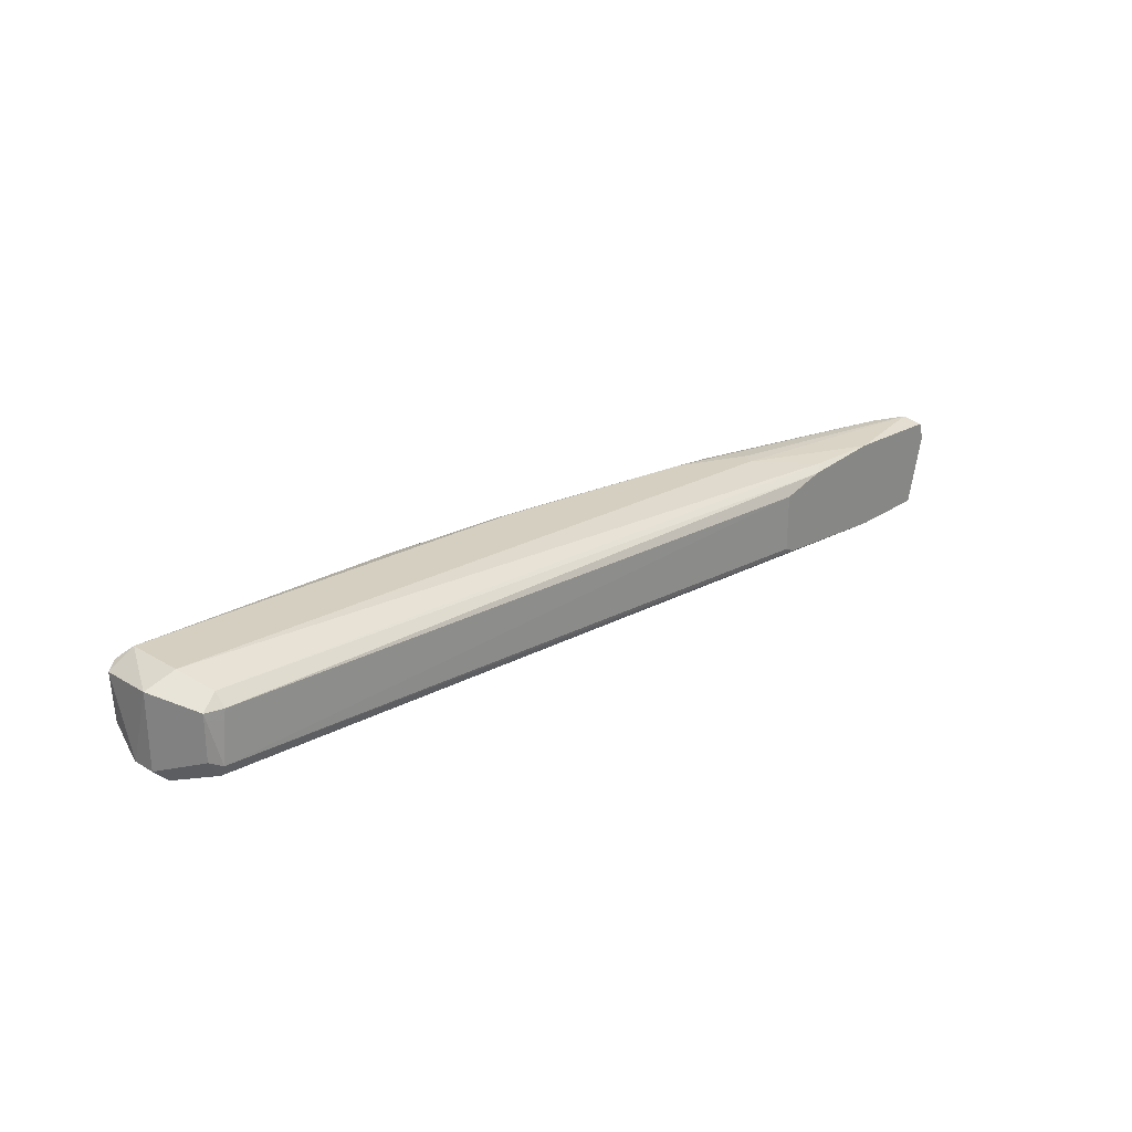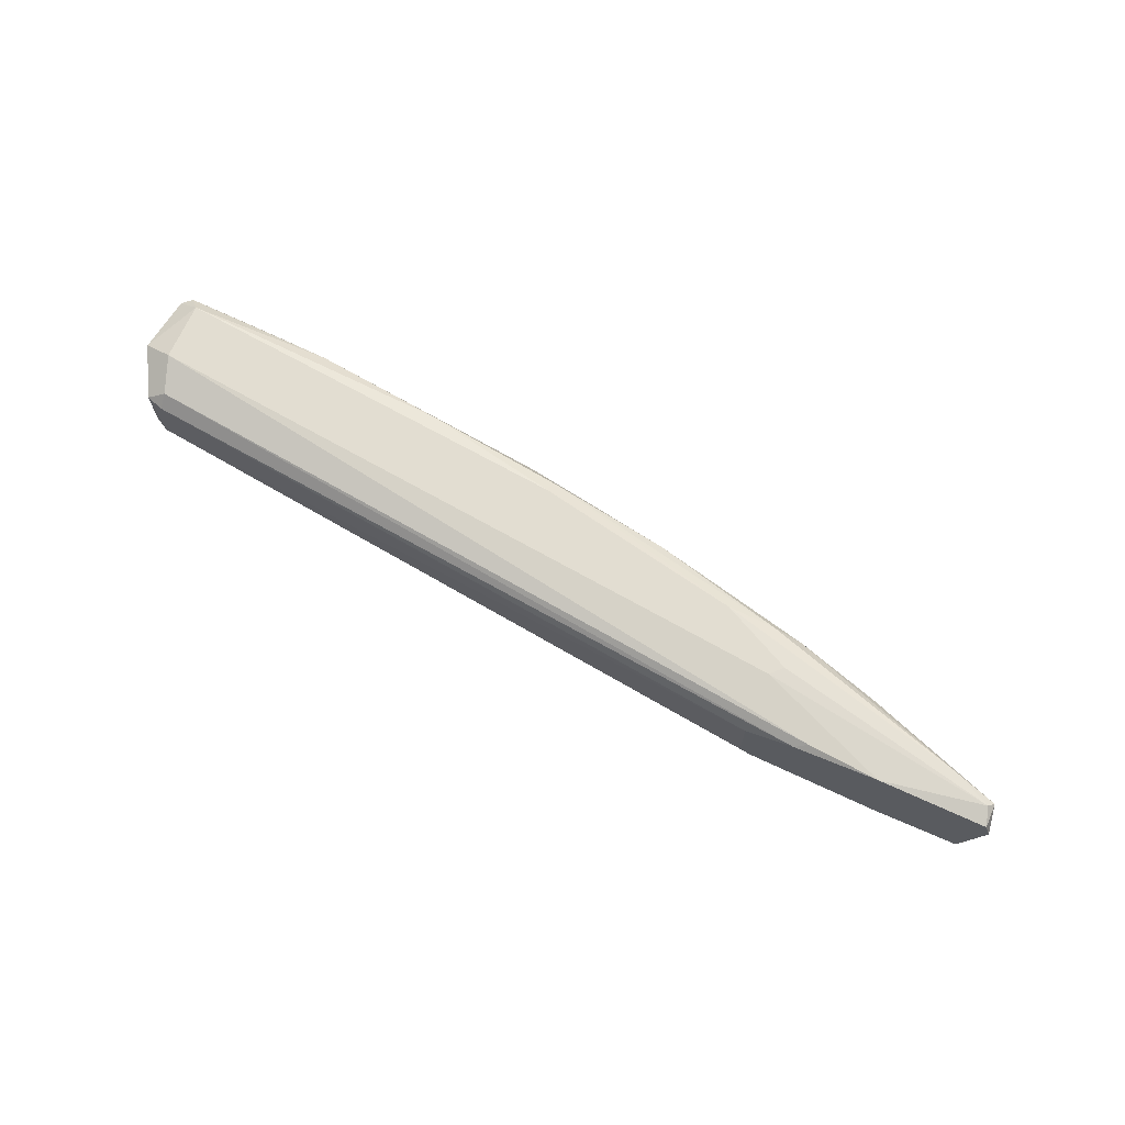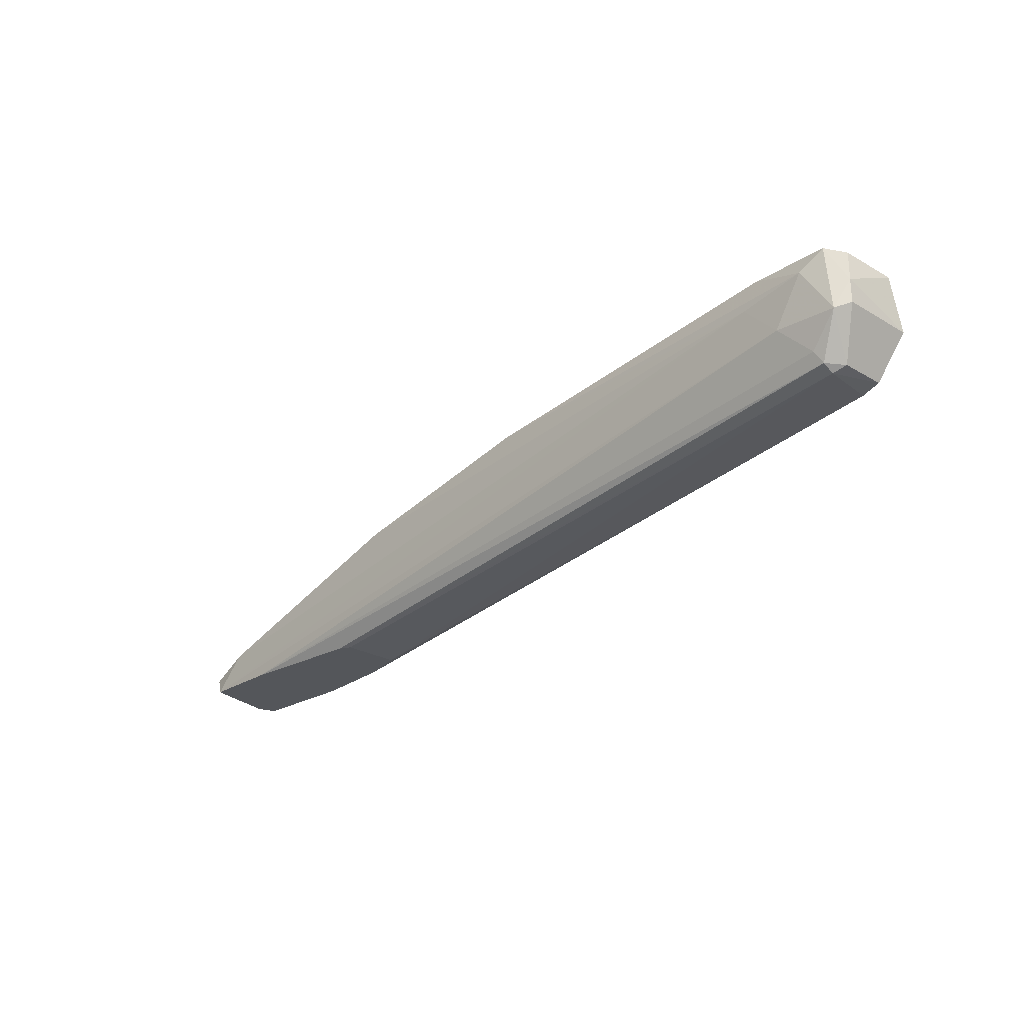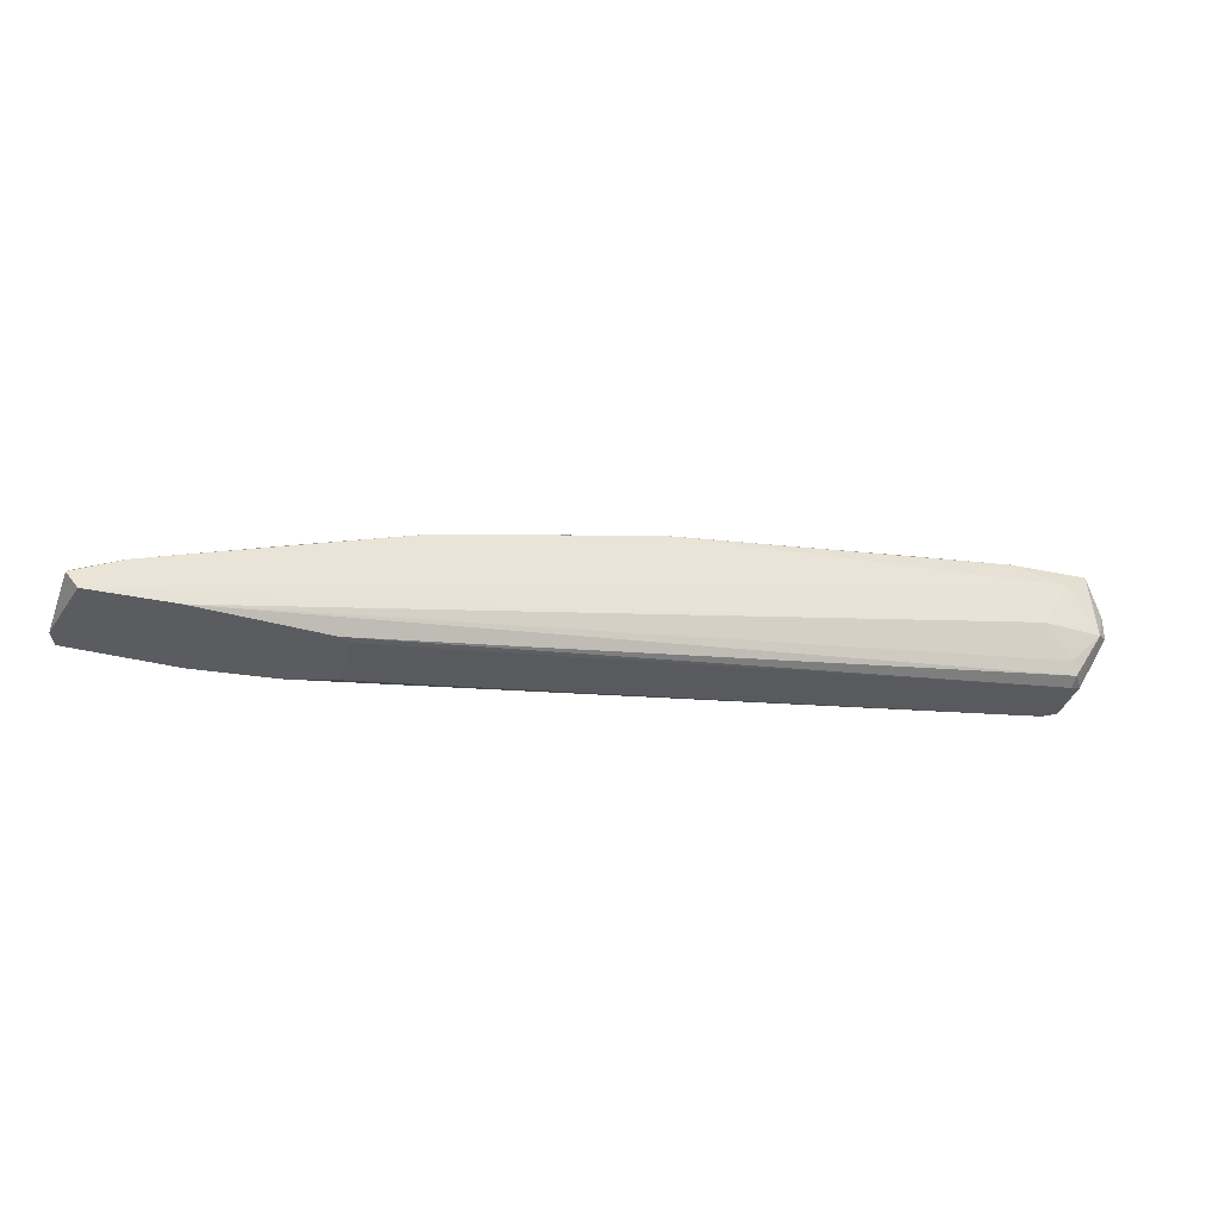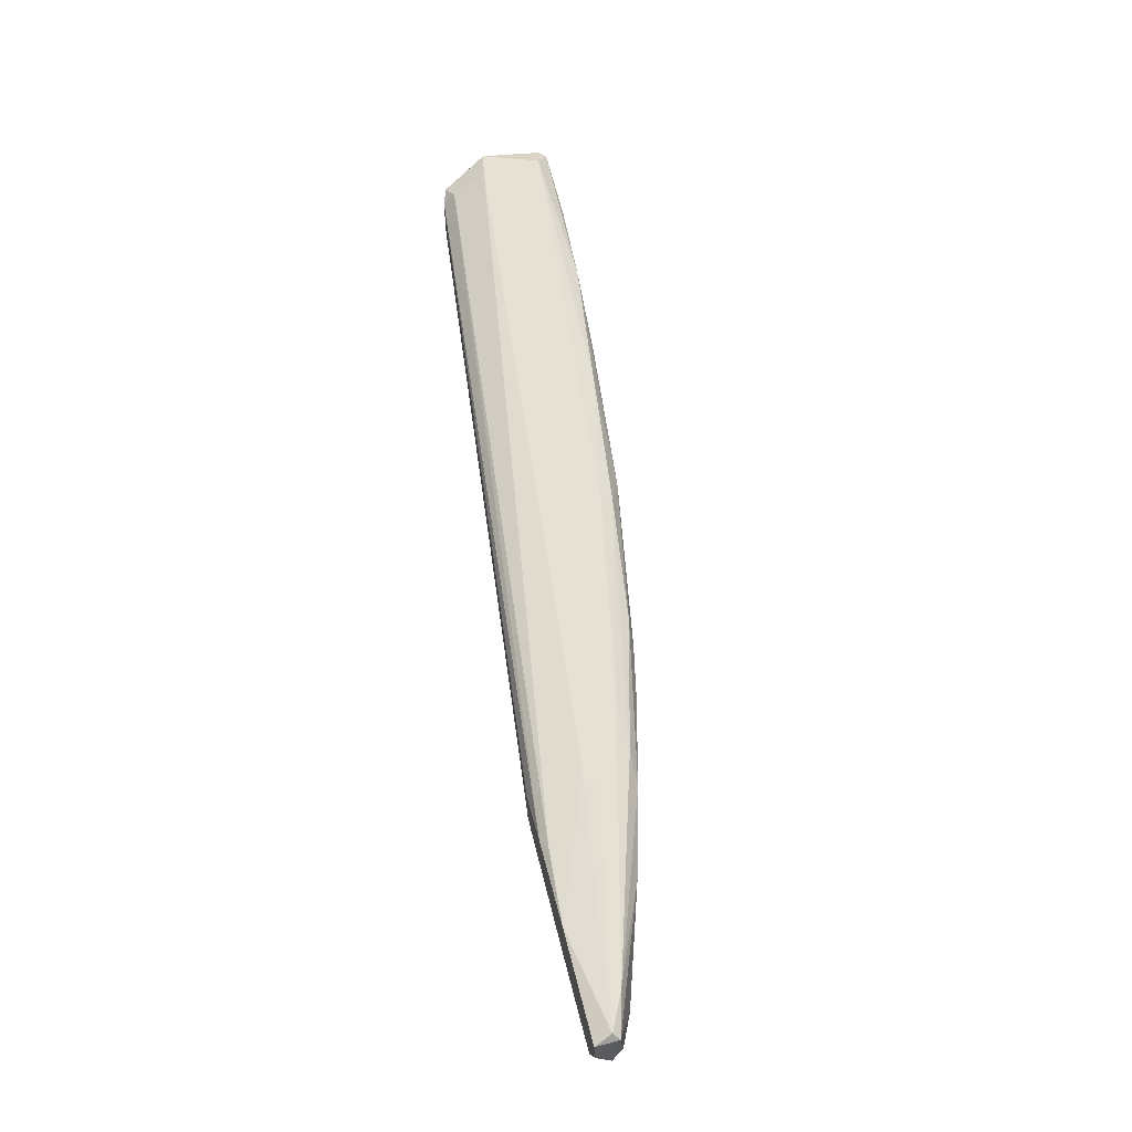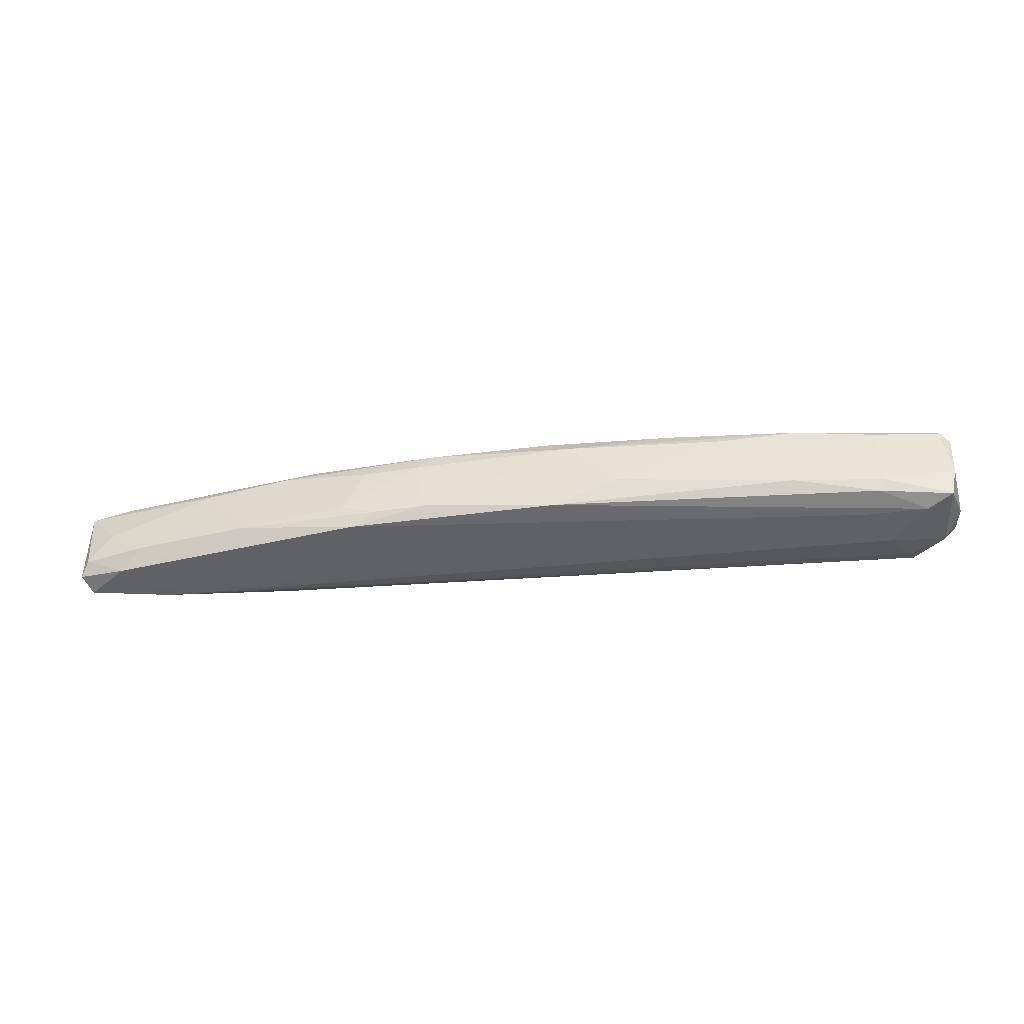
<metadata>
{"format":"obj","ext":"obj","renderer":"f3d","projection":"perspective","resolution":1024,"background":"white","views":[{"elev":25.9,"azim":133.2,"up":"+Y"},{"elev":68.5,"azim":-156.3,"up":"+Y"},{"elev":-25.1,"azim":46.5,"up":"+Z"},{"elev":-34.9,"azim":-15.9,"up":"+Z"},{"elev":64.5,"azim":-104.7,"up":"+Y"},{"elev":-47.0,"azim":-2.6,"up":"+Y"}]}
</metadata>
<code>
v 0.01687 0.003364 0.01375
v -0.06456 0.002668 -0.007821
v 0.04192 0.003364 0.001228
v 0.04192 -0.006379 0.01236
v -0.06245 -0.005682 -0.007821
v -0.02626 -0.004291 0.006793
v 0.04262 -0.004291 0.001925
v 0.04332 0.006149 0.01375
v -0.05899 0.005453 -0.003641
v -0.04158 0.004756 -0.007821
v -0.03602 -0.003594 -0.007821
v -0.01931 0.004756 0.008185
v 0.03636 -0.004291 0.01515
v 0.04332 0.006149 0.006795
v -0.05829 -0.005682 -0.003641
v -0.004012 -0.005682 0.01027
v 0.04541 -0.005682 0.006795
v -0.04784 0.003364 0.001231
v -0.0374 0.006149 -0.000161
v 0.003651 -0.002899 0.01236
v 0.04471 0.004756 0.01515
v -0.06315 -0.003594 -0.004338
v 0.04681 0.004756 0.00749
v 0.04471 -0.005682 0.01445
v 0.03845 -0.006379 0.006795
v -0.05132 0.005453 -0.007821
v -0.00471 0.006149 0.008882
v -0.05272 -0.005682 -0.007821
v 0.04192 0.004756 0.00262
v 0.04262 -0.002899 0.001228
v -0.03602 0.003364 -0.007821
v 0.02662 0.004756 0.01445
v -0.001919 0.003364 0.01167
v -0.04297 -0.003594 0.002622
v -0.02766 0.002668 0.006793
v -0.06385 0.004756 -0.005033
v -0.02904 -0.005682 0.005401
v 0.04681 -0.004291 0.01027
v -0.03461 0.005453 0.00401
v 0.02522 -0.004291 0.01445
v 0.04611 0.00406 0.01445
v 0.0113 0.005453 0.01236
v -0.02002 -0.004291 0.008185
v -0.06037 -0.000115 -0.002947
v -0.0374 -0.004291 -0.007821
v 0.04402 -0.002202 0.001925
v -0.03602 0.006149 -0.001555
v -0.06315 0.005453 -0.00573
v 0.04681 -0.004291 0.00749
v 0.03567 -0.005682 0.01445
v -0.04297 0.005453 -0.007124
v 0.04541 -0.002202 0.01515
v -0.02904 0.006149 0.00401
v 0.04192 -0.004986 0.003317
v 0.04402 0.003364 0.001925
v 0.03427 -0.006379 0.01097
v -0.0381 0.004061 0.00401
v -0.06385 -0.004986 -0.00573
v 0.03636 0.00406 0.01515
v -0.05619 -0.003594 -0.001555
v -0.06385 0.004756 -0.007821
v -0.03045 -0.002899 0.006096
v -0.02139 0.002668 0.008185
v -0.00471 0.005453 0.01027
f 53 39 64
f 5 2 10
f 5 10 11
f 8 14 19
f 14 8 23
f 4 17 24
f 17 4 25
f 10 2 26
f 8 19 27
f 5 11 28
f 25 5 28
f 3 10 29
f 10 3 31
f 11 10 31
f 3 30 31
f 30 11 31
f 21 8 32
f 20 1 33
f 1 32 33
f 18 9 36
f 6 34 37
f 34 15 37
f 24 17 38
f 1 20 40
f 20 16 40
f 32 1 40
f 8 21 41
f 23 8 41
f 38 23 41
f 8 27 42
f 32 8 42
f 33 32 42
f 16 20 43
f 20 33 43
f 6 37 43
f 37 16 43
f 18 36 44
f 36 22 44
f 7 28 45
f 28 11 45
f 11 30 45
f 30 7 45
f 17 7 46
f 7 30 46
f 19 14 47
f 47 26 48
f 9 19 48
f 36 9 48
f 19 47 48
f 38 17 49
f 23 38 49
f 17 46 49
f 46 23 49
f 16 4 50
f 4 24 50
f 24 13 50
f 40 16 50
f 13 40 50
f 10 26 51
f 29 10 51
f 14 29 51
f 47 14 51
f 26 47 51
f 21 13 52
f 13 24 52
f 24 38 52
f 41 21 52
f 38 41 52
f 19 9 53
f 27 19 53
f 9 39 53
f 7 17 54
f 17 25 54
f 28 7 54
f 25 28 54
f 14 23 55
f 3 29 55
f 29 14 55
f 30 3 55
f 23 46 55
f 46 30 55
f 15 5 56
f 4 16 56
f 25 4 56
f 5 25 56
f 37 15 56
f 16 37 56
f 9 18 57
f 18 34 57
f 35 12 57
f 39 9 57
f 12 39 57
f 2 5 58
f 5 15 58
f 15 22 58
f 36 2 58
f 22 36 58
f 13 21 59
f 21 32 59
f 40 13 59
f 32 40 59
f 22 15 60
f 15 34 60
f 34 18 60
f 18 44 60
f 44 22 60
f 26 2 61
f 2 36 61
f 48 26 61
f 36 48 61
f 34 6 62
f 6 43 62
f 57 34 62
f 35 57 62
f 33 12 63
f 12 35 63
f 43 33 63
f 62 43 63
f 35 62 63
f 12 33 64
f 39 12 64
f 42 27 64
f 33 42 64
f 27 53 64

</code>
